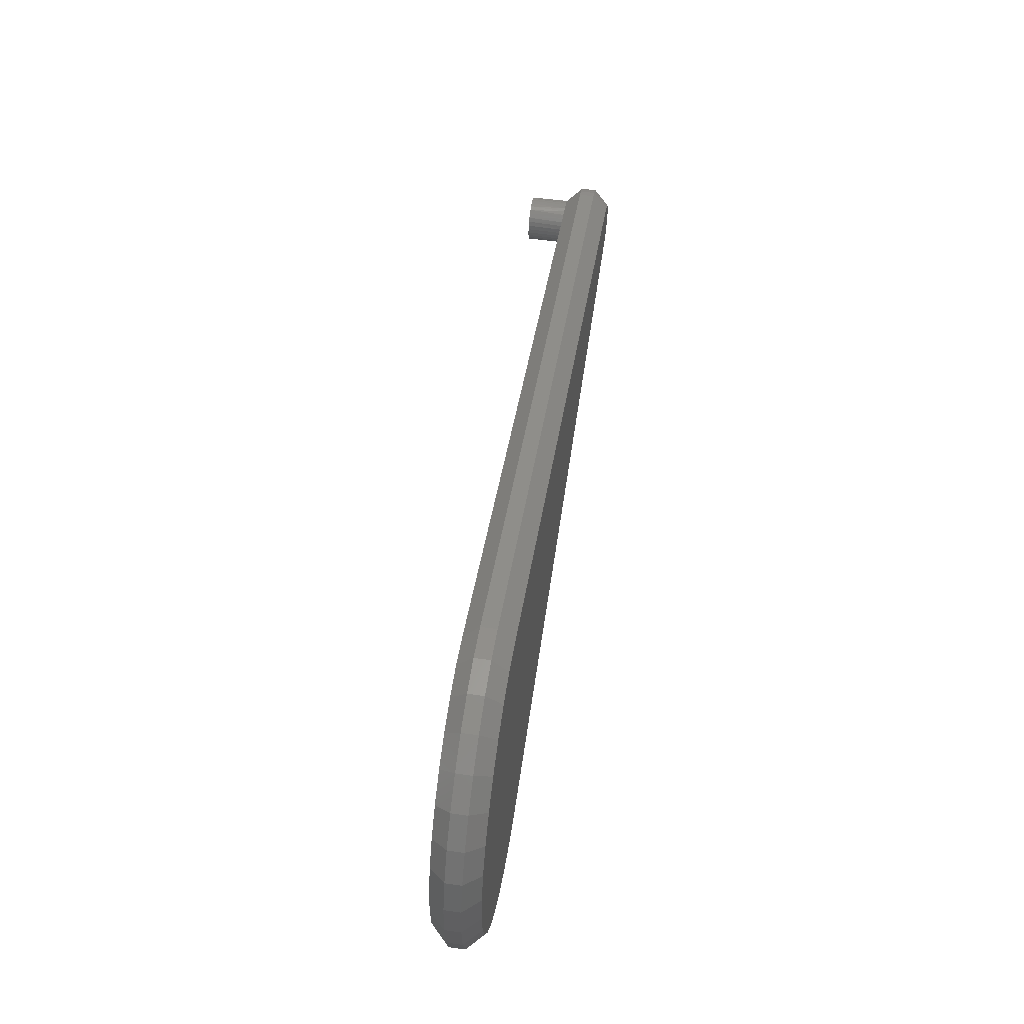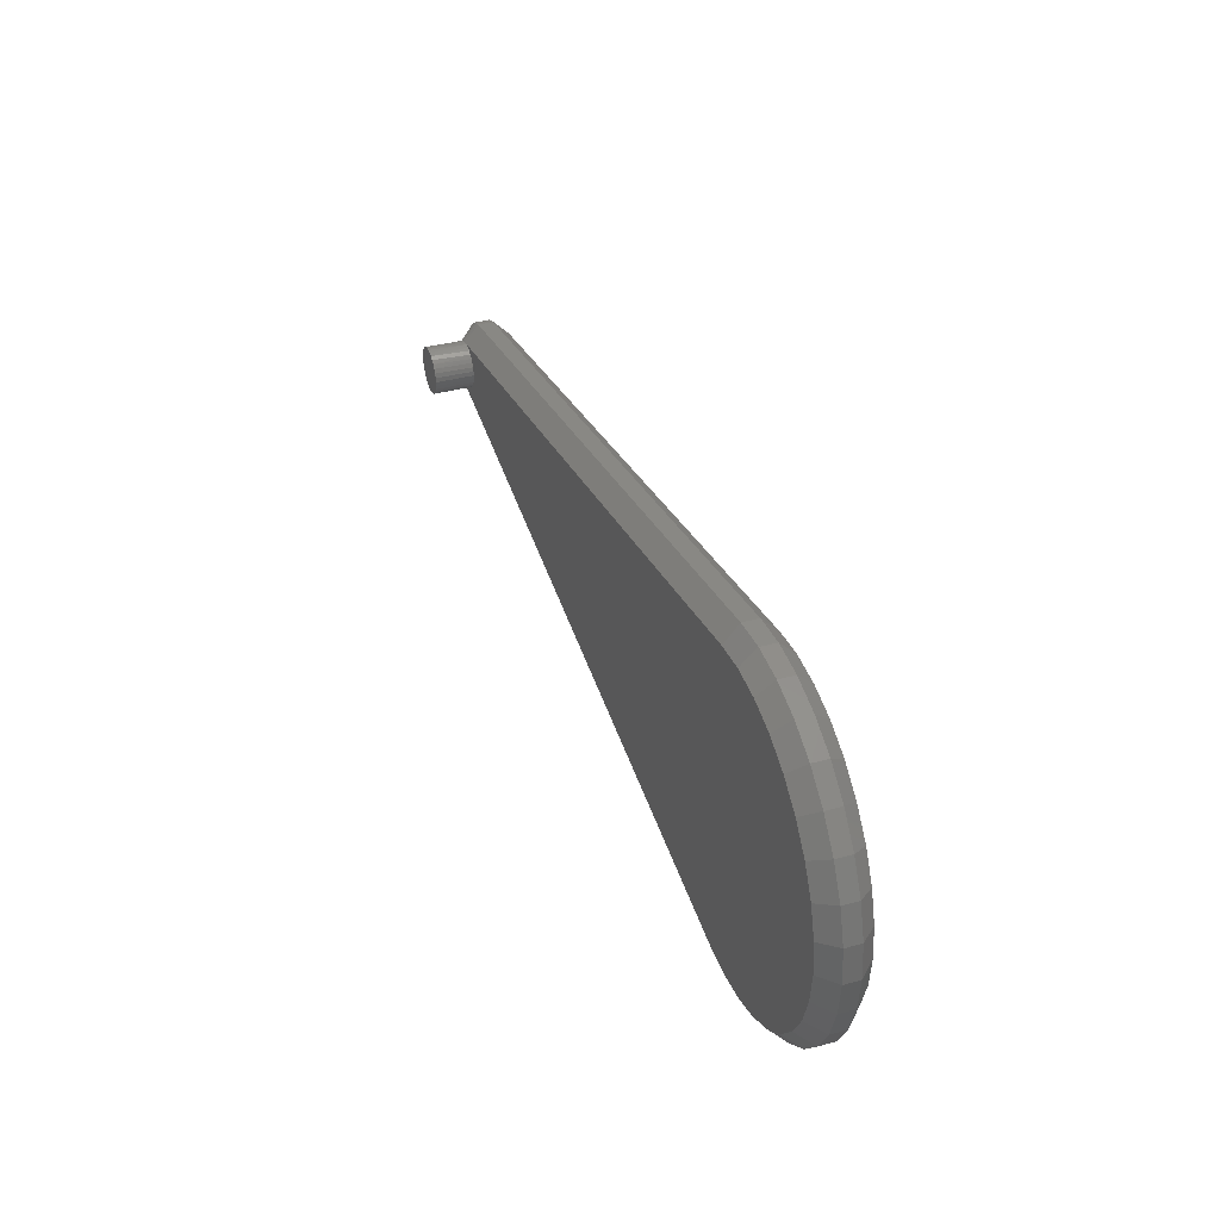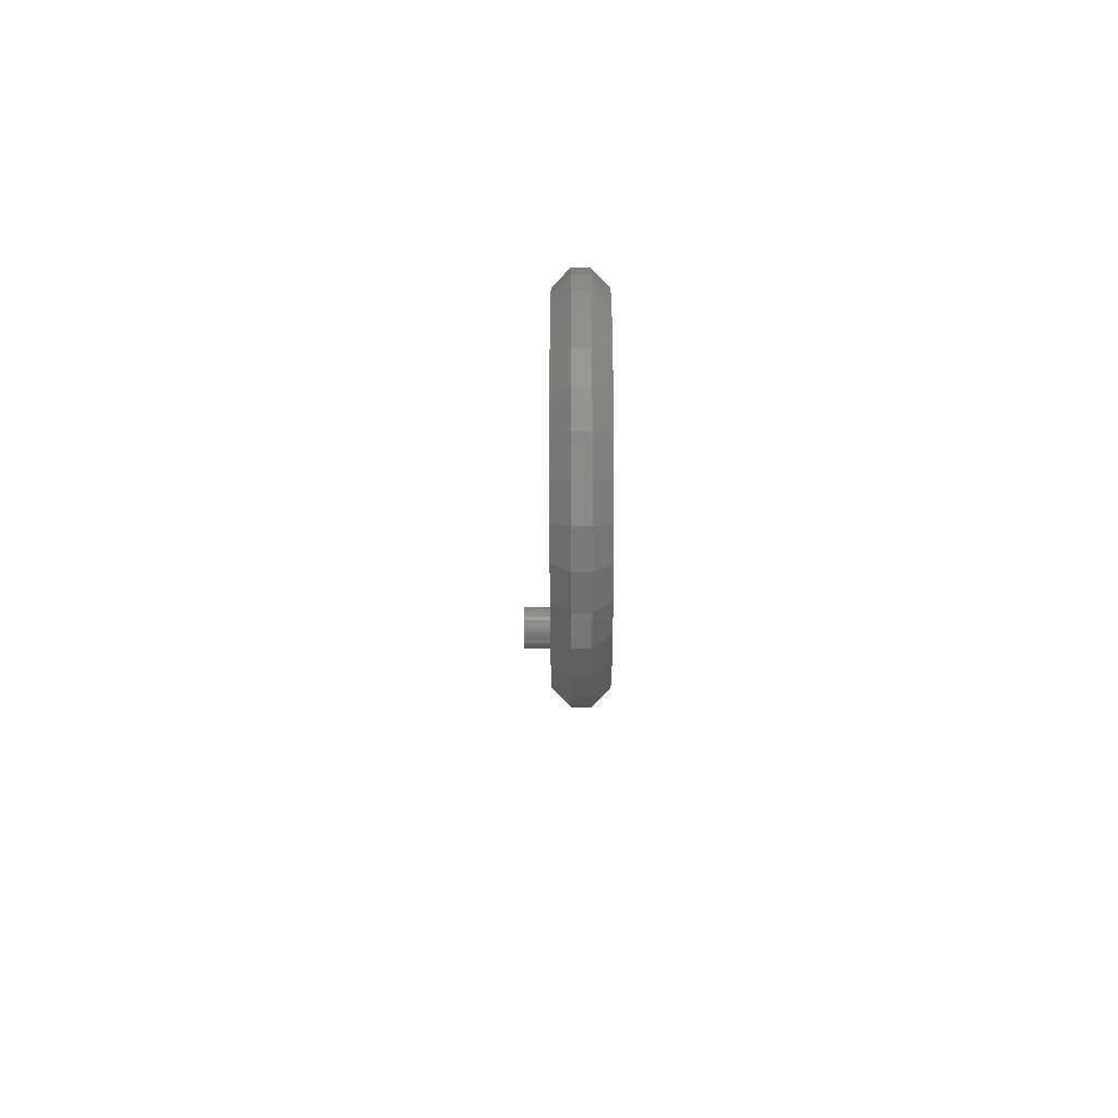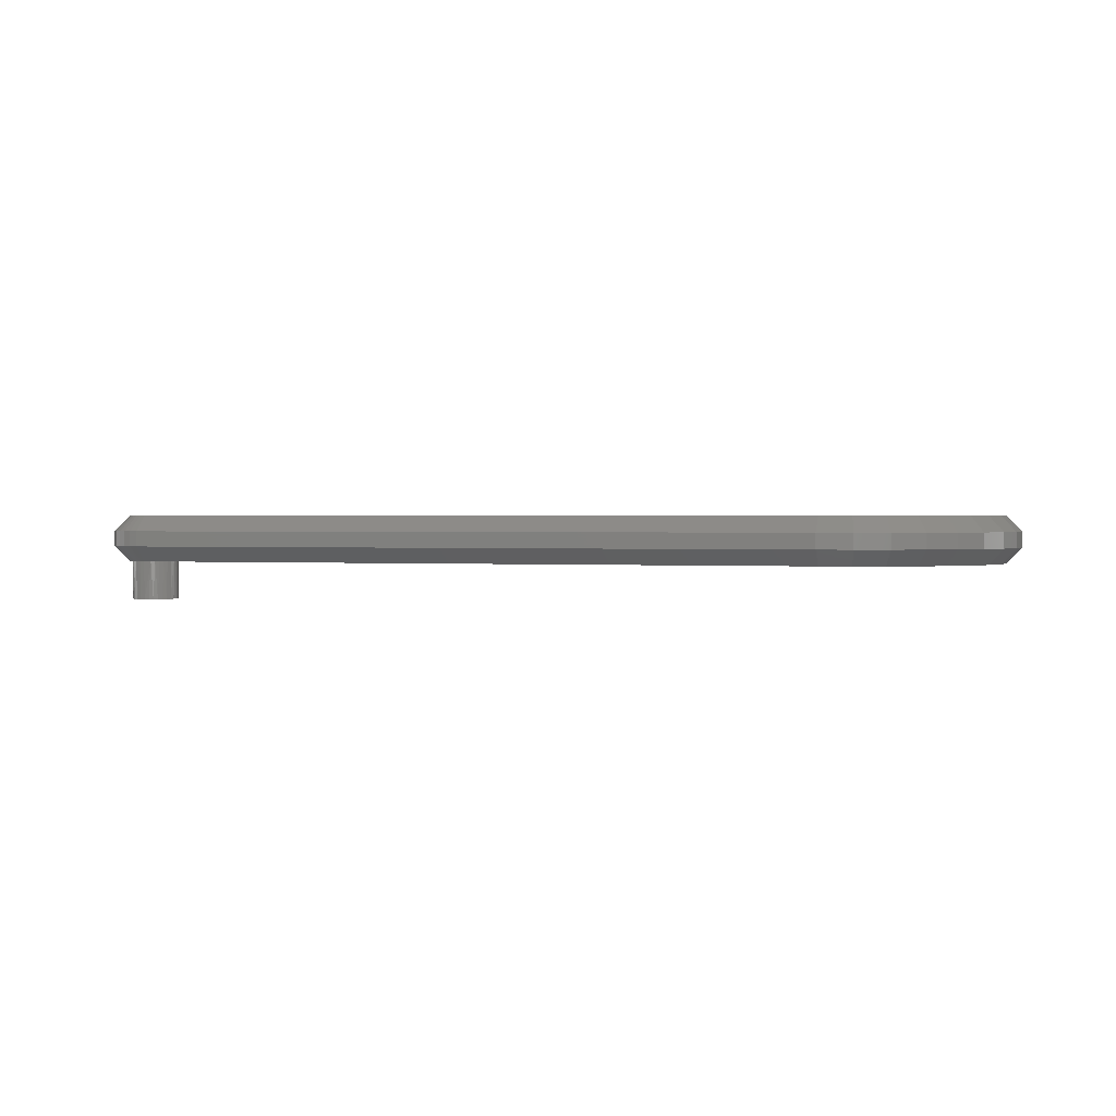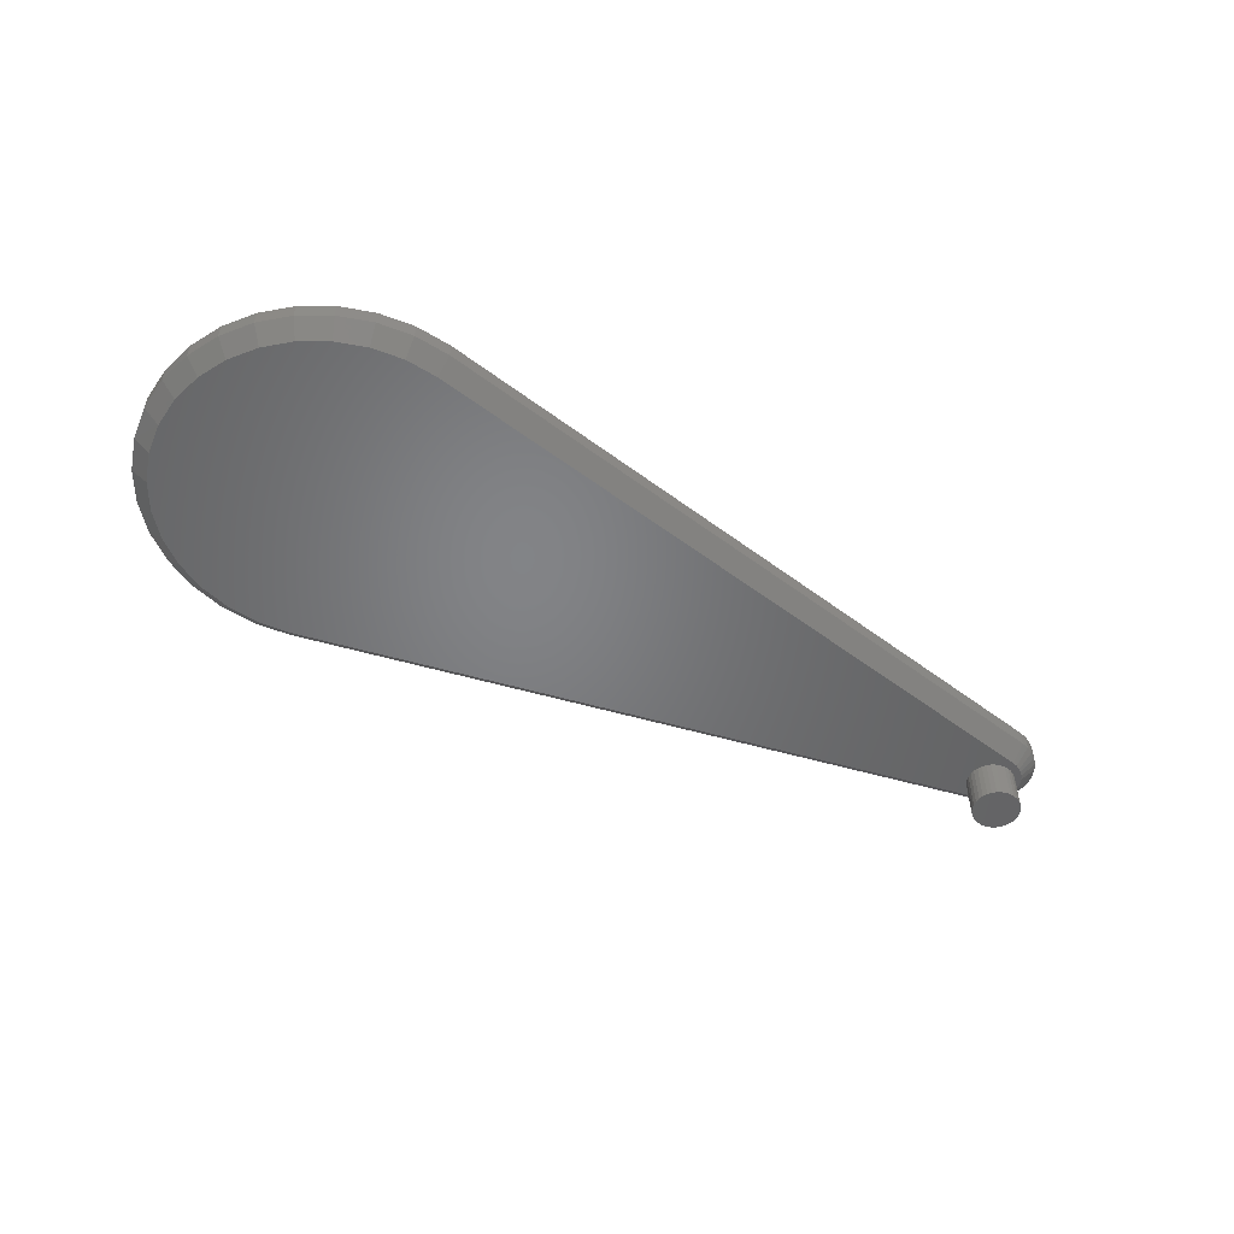
<metadata>
{"format":"stl","ext":"stl","renderer":"f3d","projection":"perspective","resolution":1024,"background":"white","views":[{"elev":53.4,"azim":98.9,"up":"+Z"},{"elev":38.0,"azim":70.6,"up":"+Z"},{"elev":-11.4,"azim":90.4,"up":"+Z"},{"elev":1.2,"azim":5.9,"up":"+Y"},{"elev":-51.4,"azim":151.5,"up":"+Y"}]}
</metadata>
<code>
# stl→obj: 202 verts, 400 faces
v -0.02362 -0.04688 -0.1628
v 0.03868 -0.04688 -0.1621
v 0.06854 -0.04688 -0.1527
v 0.007563 -0.04688 -0.1655
v -0.0237 -0.04688 0.1534
v 0.03859 -0.04688 0.1527
v 0.007478 -0.04688 0.1561
v -0.6792 -0.04688 1.409e-18
v -0.6796 -0.04688 -0.004621
v 0.1665 -0.04688 -0.004645
v -0.681 -0.04688 -0.009064
v -0.7254 -0.04688 0.01101
v -0.7235 -0.04688 0.01166
v -0.7222 -0.04688 0.01478
v -0.7252 -0.04688 0.00797
v -0.7279 -0.04688 0.006713
v -0.7262 -0.04688 0.004044
v -0.7295 -0.04688 0.002043
v -0.7261 -0.04688 -0.004621
v -0.7303 -0.04688 -0.002848
v -0.7302 -0.04688 -0.0078
v -0.7248 -0.04688 -0.009064
v -0.7292 -0.04688 -0.01265
v -0.7226 -0.04688 -0.01316
v -0.7273 -0.04688 -0.01724
v -0.7196 -0.04688 -0.01675
v -0.716 -0.04688 -0.01969
v -0.7246 -0.04688 -0.02141
v -0.7119 -0.04688 -0.02188
v -0.7266 -0.04688 2.9e-18
v 0.1635 -0.04688 0.0265
v -0.7006 -0.04688 0.02357
v -0.6963 -0.04688 0.02276
v -0.6923 -0.04688 0.02117
v -0.6886 -0.04688 0.01886
v -0.6853 -0.04688 0.01592
v -0.6827 -0.04688 0.01244
v -0.6808 -0.04688 0.008533
v -0.6796 -0.04688 0.00434
v 0.1544 -0.04688 0.05647
v 0.1398 -0.04688 0.08412
v 0.12 -0.04688 0.1084
v 0.09595 -0.04688 0.1284
v 0.06846 -0.04688 0.1434
v 0.1635 -0.04688 -0.0358
v -0.6832 -0.04688 -0.01316
v -0.6861 -0.04688 -0.01675
v -0.6897 -0.04688 -0.01969
v -0.6938 -0.04688 -0.02188
v -0.6983 -0.04688 -0.02323
v -0.7213 -0.04688 -0.02503
v -0.7173 -0.04688 -0.02798
v -0.7128 -0.04688 -0.03017
v -0.7081 -0.04688 -0.03151
v -0.7029 -0.04688 -0.02368
v -0.7075 -0.04688 -0.02323
v 0.09602 -0.04688 -0.1377
v 0.1201 -0.04688 -0.1177
v 0.1398 -0.04688 -0.09342
v 0.1545 -0.04688 -0.06577
v -0.02656 -0.03125 0.1688
v -0.7109 -0.03125 0.0375
v -0.7081 -0.04688 0.02214
v -0.7109 -0.03125 -0.04688
v -0.7186 -0.03125 -0.04471
v -0.7186 -0.03125 0.03534
v -0.7117 -0.04688 0.0212
v -0.7151 -0.04688 0.01979
v -0.7257 -0.03125 0.03181
v -0.732 -0.03125 0.02704
v -0.7373 -0.03125 0.02118
v -0.7212 -0.04688 0.01501
v -0.7415 -0.03125 0.01445
v -0.7444 -0.03125 0.007062
v -0.7458 -0.03125 -0.000726
v -0.7458 -0.03125 -0.008649
v -0.7444 -0.03125 -0.01644
v -0.7415 -0.03125 -0.02382
v -0.7373 -0.03125 -0.03056
v -0.732 -0.03125 -0.03641
v -0.7257 -0.03125 -0.04118
v -0.7184 -0.04688 0.01792
v -0.6792 -0.08594 1.409e-18
v -0.6796 -0.08594 -0.004621
v -0.681 -0.08594 -0.009064
v -0.6832 -0.08594 -0.01316
v -0.6861 -0.08594 -0.01675
v -0.6897 -0.08594 -0.01969
v -0.6938 -0.08594 -0.02188
v -0.6983 -0.08594 -0.02323
v -0.7029 -0.08594 -0.02368
v -0.7075 -0.08594 -0.02323
v -0.7119 -0.08594 -0.02188
v -0.716 -0.08594 -0.01969
v -0.7196 -0.08594 -0.01675
v -0.7226 -0.08594 -0.01316
v -0.7248 -0.08594 -0.009064
v -0.7261 -0.08594 -0.004621
v -0.7266 -0.08594 2.9e-18
v -0.6983 -0.08594 0.02323
v -0.7248 -0.08594 0.009064
v -0.7226 -0.08594 0.01316
v -0.7196 -0.08594 0.01675
v -0.6938 -0.08594 0.02188
v -0.6897 -0.08594 0.01969
v -0.6861 -0.08594 0.01675
v -0.6832 -0.08594 0.01316
v -0.716 -0.08594 0.01969
v -0.7261 -0.08594 0.004621
v -0.7119 -0.08594 0.02188
v -0.7075 -0.08594 0.02323
v -0.7029 -0.08594 0.02368
v -0.6796 -0.08594 0.004621
v -0.681 -0.08594 0.009064
v -0.7109 -0.01562 -0.04688
v -0.7186 -0.01562 -0.04471
v -0.7257 -0.01562 -0.04118
v -0.732 -0.01562 -0.03641
v -0.7373 -0.01562 -0.03056
v -0.7415 -0.01562 -0.02382
v -0.7444 -0.01562 -0.01644
v -0.7458 -0.01562 -0.008649
v -0.7458 -0.01562 -0.000726
v -0.7444 -0.01562 0.007062
v -0.7415 -0.01562 0.01445
v -0.7373 -0.01562 0.02118
v -0.732 -0.01562 0.02704
v -0.7257 -0.01562 0.03181
v -0.7186 -0.01562 0.03534
v -0.7109 -0.01562 0.0375
v -0.02656 -0.01562 0.1688
v 0.007653 -0.01562 0.1717
v 0.007653 -0.03125 0.1717
v 0.0418 -0.01562 0.168
v 0.0418 -0.03125 0.168
v 0.07457 -0.01562 0.1577
v 0.07457 -0.03125 0.1577
v 0.1047 -0.01562 0.1413
v 0.1047 -0.03125 0.1413
v 0.1312 -0.01562 0.1194
v 0.1312 -0.03125 0.1194
v 0.1528 -0.01562 0.09272
v 0.1528 -0.03125 0.09272
v 0.1689 -0.01562 0.06238
v 0.1689 -0.03125 0.06238
v 0.1788 -0.01562 0.02949
v 0.1788 -0.03125 0.02949
v 0.1821 -0.01562 -0.004687
v 0.1821 -0.03125 -0.004687
v 0.1788 -0.01562 -0.03887
v 0.1788 -0.03125 -0.03887
v 0.1689 -0.01562 -0.07176
v 0.1689 -0.03125 -0.07176
v 0.1528 -0.01562 -0.1021
v 0.1528 -0.03125 -0.1021
v 0.1312 -0.01562 -0.1288
v 0.1312 -0.03125 -0.1288
v 0.1047 -0.01562 -0.1507
v 0.1047 -0.03125 -0.1507
v 0.07457 -0.01562 -0.1671
v 0.07457 -0.03125 -0.1671
v 0.0418 -0.01562 -0.1774
v 0.0418 -0.03125 -0.1774
v 0.007653 -0.01562 -0.1811
v 0.007653 -0.03125 -0.1811
v -0.02656 -0.01562 -0.1781
v -0.02656 -0.03125 -0.1781
v 0.06854 7.993e-17 -0.1527
v 0.03868 7.603e-17 -0.1621
v -0.02362 6.907e-17 -0.1628
v 0.007563 7.236e-17 -0.1655
v 0.007478 9.244e-17 0.1561
v 0.03859 9.568e-17 0.1527
v -0.0237 8.88e-17 0.1534
v -0.708 4.638e-18 0.02215
v 0.06846 9.841e-17 0.1434
v 0.09595 1.005e-16 0.1284
v 0.12 1.02e-16 0.1084
v 0.1398 1.026e-16 0.08412
v 0.1544 1.025e-16 0.05647
v 0.1635 1.017e-16 0.0265
v -0.7129 4.003e-18 0.02076
v 0.1665 1.001e-16 -0.004645
v -0.7303 6.474e-19 -0.002168
v -0.7293 1.059e-18 0.002784
v -0.7275 1.555e-18 0.007481
v -0.7249 2.117e-18 0.01176
v -0.7215 2.726e-18 0.01549
v -0.7174 3.363e-18 0.01852
v 0.1635 9.777e-17 -0.0358
v -0.7081 1.277e-18 -0.03151
v -0.7129 8.246e-19 -0.03014
v -0.7174 4.639e-19 -0.0279
v -0.7215 2.068e-19 -0.02486
v -0.7249 6.225e-20 -0.02114
v -0.7275 3.512e-20 -0.01686
v -0.7293 1.263e-19 -0.01216
v -0.7303 3.328e-19 -0.007207
v 0.1545 9.49e-17 -0.06577
v 0.1398 9.155e-17 -0.09342
v 0.1201 8.784e-17 -0.1177
v 0.09602 8.392e-17 -0.1377
f 1 2 3
f 1 4 2
f 5 6 7
f 8 9 10
f 10 9 11
f 12 13 14
f 15 13 12
f 12 16 15
f 17 15 16
f 16 18 17
f 19 20 21
f 19 21 22
f 22 21 23
f 22 23 24
f 24 23 25
f 24 25 26
f 27 26 25
f 25 28 27
f 27 28 29
f 30 17 18
f 30 18 20
f 30 20 19
f 31 32 33
f 31 33 34
f 31 34 35
f 31 35 36
f 31 36 37
f 31 37 38
f 31 38 39
f 31 39 8
f 31 8 10
f 32 31 40
f 32 40 41
f 32 41 42
f 32 42 43
f 32 43 44
f 32 44 6
f 32 6 5
f 45 10 11
f 45 11 46
f 45 46 47
f 45 47 48
f 45 48 49
f 45 49 50
f 50 51 52
f 50 52 53
f 50 53 54
f 50 54 45
f 51 50 55
f 51 55 56
f 51 56 29
f 51 29 28
f 54 1 3
f 54 3 57
f 54 57 58
f 54 58 59
f 54 59 60
f 54 60 45
f 5 61 32
f 32 61 62
f 32 62 63
f 54 53 64
f 53 65 64
f 62 66 63
f 66 67 63
f 68 66 69
f 67 66 68
f 70 71 14
f 72 70 14
f 73 74 16
f 12 73 16
f 12 71 73
f 14 71 12
f 74 75 18
f 16 74 18
f 76 77 21
f 20 76 21
f 20 75 76
f 18 75 20
f 77 78 23
f 21 77 23
f 79 80 28
f 25 79 28
f 25 78 79
f 23 78 25
f 80 81 51
f 28 80 51
f 52 65 53
f 52 81 65
f 51 81 52
f 82 68 69
f 82 69 70
f 82 70 72
f 8 83 9
f 9 83 84
f 9 84 11
f 11 84 85
f 11 85 46
f 46 85 86
f 46 86 47
f 47 86 87
f 47 87 48
f 48 87 88
f 48 88 49
f 49 88 89
f 49 89 50
f 50 89 90
f 50 90 55
f 55 90 91
f 55 91 56
f 56 91 92
f 56 92 29
f 29 92 93
f 29 93 27
f 27 93 94
f 27 94 26
f 26 94 95
f 26 95 24
f 24 95 96
f 24 96 22
f 22 96 97
f 22 97 19
f 19 97 98
f 19 98 30
f 30 98 99
f 32 100 33
f 101 102 13
f 14 13 102
f 102 103 14
f 72 14 103
f 33 100 104
f 33 104 34
f 34 104 105
f 34 105 35
f 35 105 106
f 35 106 36
f 36 106 107
f 82 72 103
f 82 103 108
f 82 108 68
f 30 99 17
f 17 99 109
f 17 109 15
f 15 109 101
f 15 101 13
f 68 108 67
f 67 108 110
f 67 110 63
f 63 110 111
f 63 111 32
f 32 111 112
f 32 112 100
f 83 8 113
f 113 8 39
f 113 39 114
f 114 39 38
f 114 38 107
f 107 38 37
f 107 37 36
f 112 111 110
f 100 112 110
f 100 110 104
f 104 110 108
f 104 108 105
f 105 108 103
f 105 103 106
f 106 103 102
f 106 102 107
f 107 102 101
f 107 101 114
f 114 101 109
f 114 109 113
f 84 97 85
f 85 97 96
f 85 96 86
f 86 96 95
f 86 95 87
f 87 95 94
f 87 94 88
f 88 94 93
f 88 93 89
f 89 93 92
f 89 92 91
f 89 91 90
f 113 109 83
f 83 109 99
f 83 99 84
f 84 99 98
f 84 98 97
f 115 64 116
f 116 64 65
f 116 65 117
f 117 65 81
f 117 81 118
f 118 81 80
f 118 80 119
f 119 80 79
f 119 79 120
f 120 79 78
f 120 78 121
f 121 78 77
f 121 77 122
f 122 77 76
f 122 76 123
f 123 76 75
f 123 75 124
f 124 75 74
f 124 74 125
f 125 74 73
f 125 73 126
f 126 73 71
f 126 71 127
f 127 71 70
f 127 70 128
f 128 70 69
f 128 69 129
f 129 69 66
f 129 66 130
f 130 66 62
f 61 131 62
f 62 131 130
f 131 61 132
f 132 61 133
f 132 133 134
f 134 133 135
f 134 135 136
f 136 135 137
f 136 137 138
f 138 137 139
f 138 139 140
f 140 139 141
f 140 141 142
f 142 141 143
f 142 143 144
f 144 143 145
f 144 145 146
f 146 145 147
f 146 147 148
f 148 147 149
f 148 149 150
f 150 149 151
f 150 151 152
f 152 151 153
f 152 153 154
f 154 153 155
f 154 155 156
f 156 155 157
f 156 157 158
f 158 157 159
f 158 159 160
f 160 159 161
f 160 161 162
f 162 161 163
f 162 163 164
f 164 163 165
f 164 165 166
f 166 165 167
f 64 115 167
f 167 115 166
f 135 44 137
f 137 44 43
f 137 43 139
f 44 135 6
f 6 135 133
f 6 133 7
f 7 133 61
f 7 61 5
f 3 159 57
f 57 159 157
f 57 157 58
f 159 3 161
f 161 3 2
f 161 2 163
f 163 2 4
f 163 4 165
f 165 4 1
f 165 1 167
f 60 151 45
f 45 151 149
f 45 149 10
f 151 60 153
f 153 60 59
f 153 59 155
f 155 59 58
f 155 58 157
f 147 10 149
f 10 147 31
f 31 147 145
f 31 145 40
f 40 145 143
f 40 143 41
f 43 42 139
f 139 42 141
f 42 41 141
f 141 41 143
f 54 64 1
f 1 64 167
f 168 169 170
f 169 171 170
f 172 173 174
f 175 174 173
f 175 173 176
f 175 176 177
f 175 177 178
f 175 178 179
f 175 179 180
f 175 180 181
f 175 181 182
f 181 183 184
f 181 184 185
f 181 185 186
f 181 186 187
f 181 187 188
f 181 188 189
f 181 189 182
f 183 190 191
f 183 191 192
f 183 192 193
f 183 193 194
f 183 194 195
f 183 195 196
f 183 196 197
f 183 197 198
f 183 198 184
f 191 190 199
f 191 199 200
f 191 200 201
f 191 201 202
f 191 202 168
f 191 168 170
f 174 175 131
f 131 175 130
f 201 156 202
f 202 156 158
f 202 158 168
f 168 158 160
f 168 160 169
f 169 160 162
f 169 162 171
f 171 162 164
f 171 164 170
f 170 164 166
f 138 177 136
f 136 177 176
f 136 176 134
f 134 176 173
f 134 173 132
f 132 173 172
f 132 172 131
f 131 172 174
f 183 148 190
f 190 148 150
f 190 150 199
f 199 150 152
f 199 152 200
f 200 152 154
f 200 154 201
f 201 154 156
f 148 183 146
f 146 183 181
f 146 181 144
f 144 181 180
f 144 180 142
f 142 180 179
f 177 138 178
f 178 138 140
f 178 140 179
f 179 140 142
f 191 170 115
f 115 170 166
f 175 129 130
f 175 182 129
f 115 192 191
f 115 116 192
f 189 127 128
f 128 129 189
f 189 129 182
f 186 124 125
f 125 126 186
f 186 126 187
f 126 188 187
f 198 121 122
f 122 123 198
f 198 123 184
f 123 185 184
f 195 118 119
f 119 120 195
f 195 120 196
f 120 197 196
f 116 117 192
f 192 117 193
f 117 194 193
f 127 189 188
f 188 126 127
f 124 186 185
f 185 123 124
f 121 198 197
f 197 120 121
f 118 195 194
f 194 117 118

</code>
